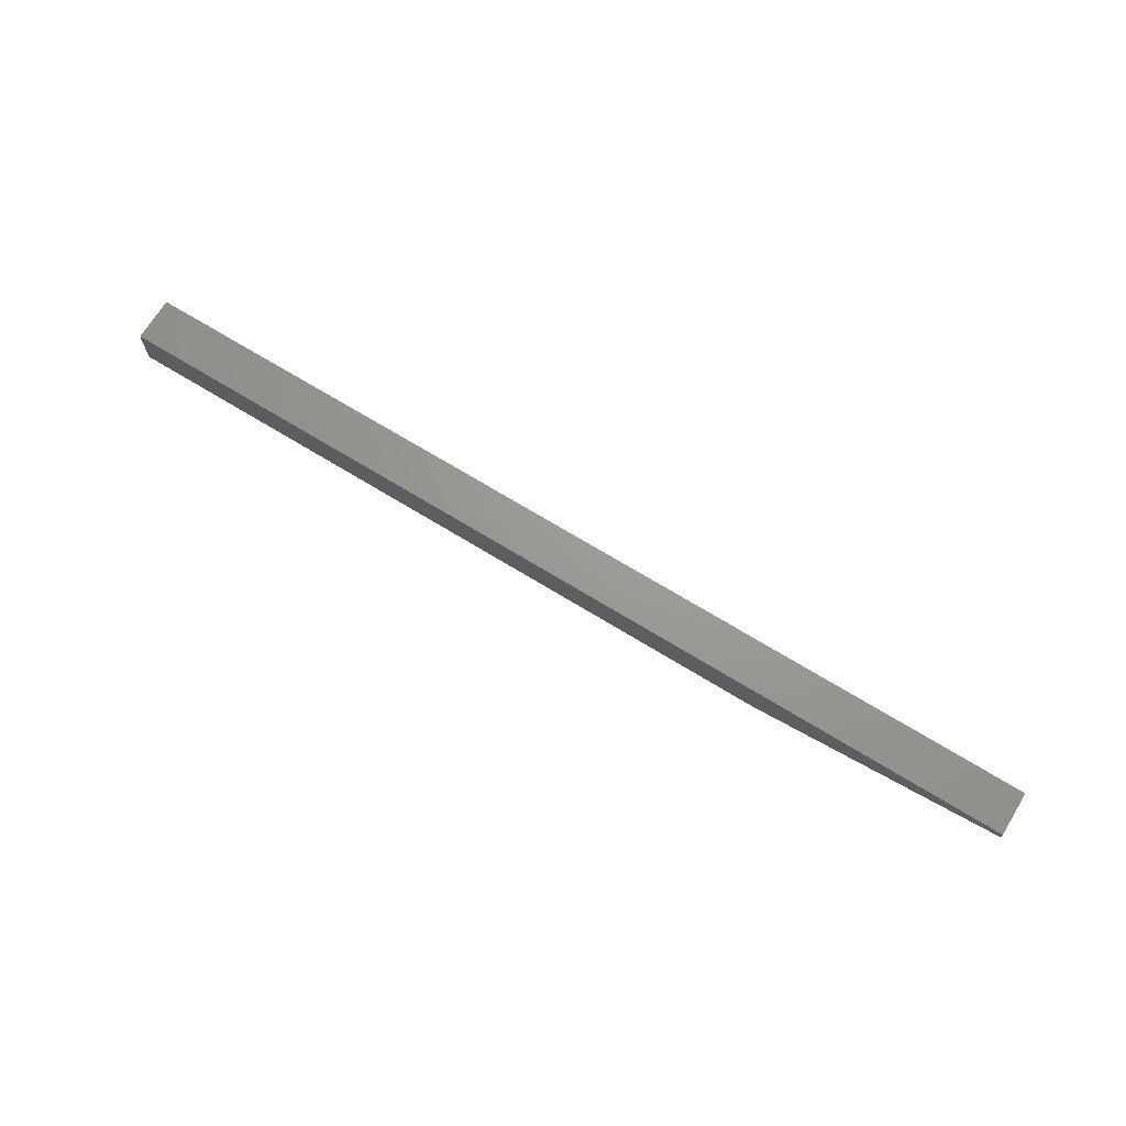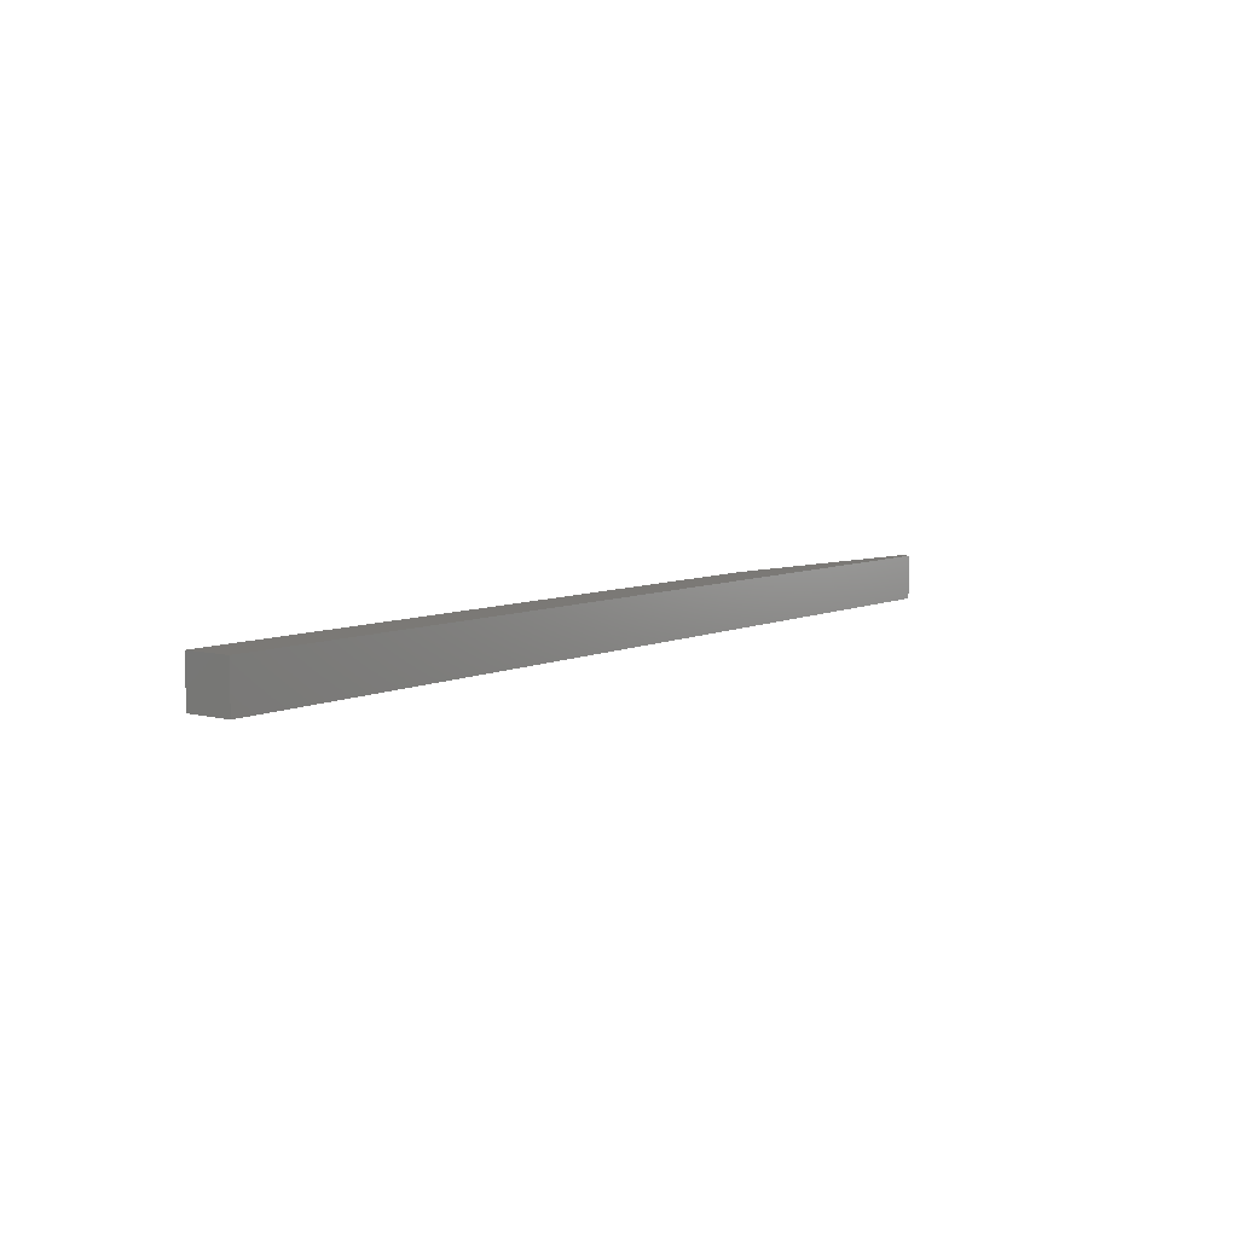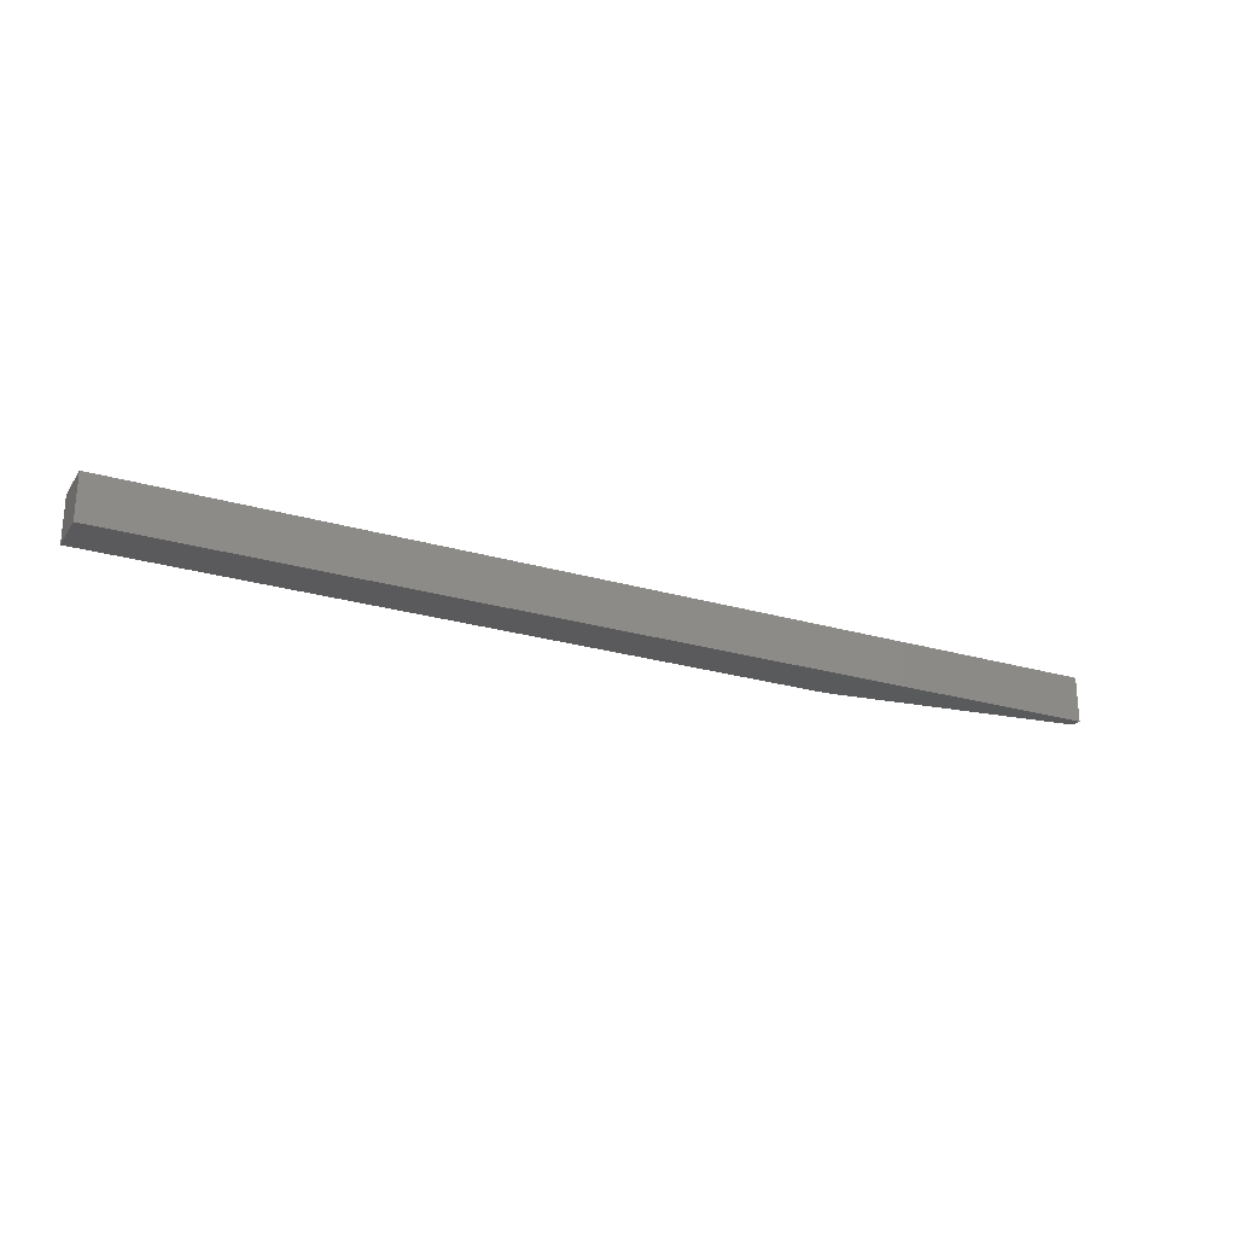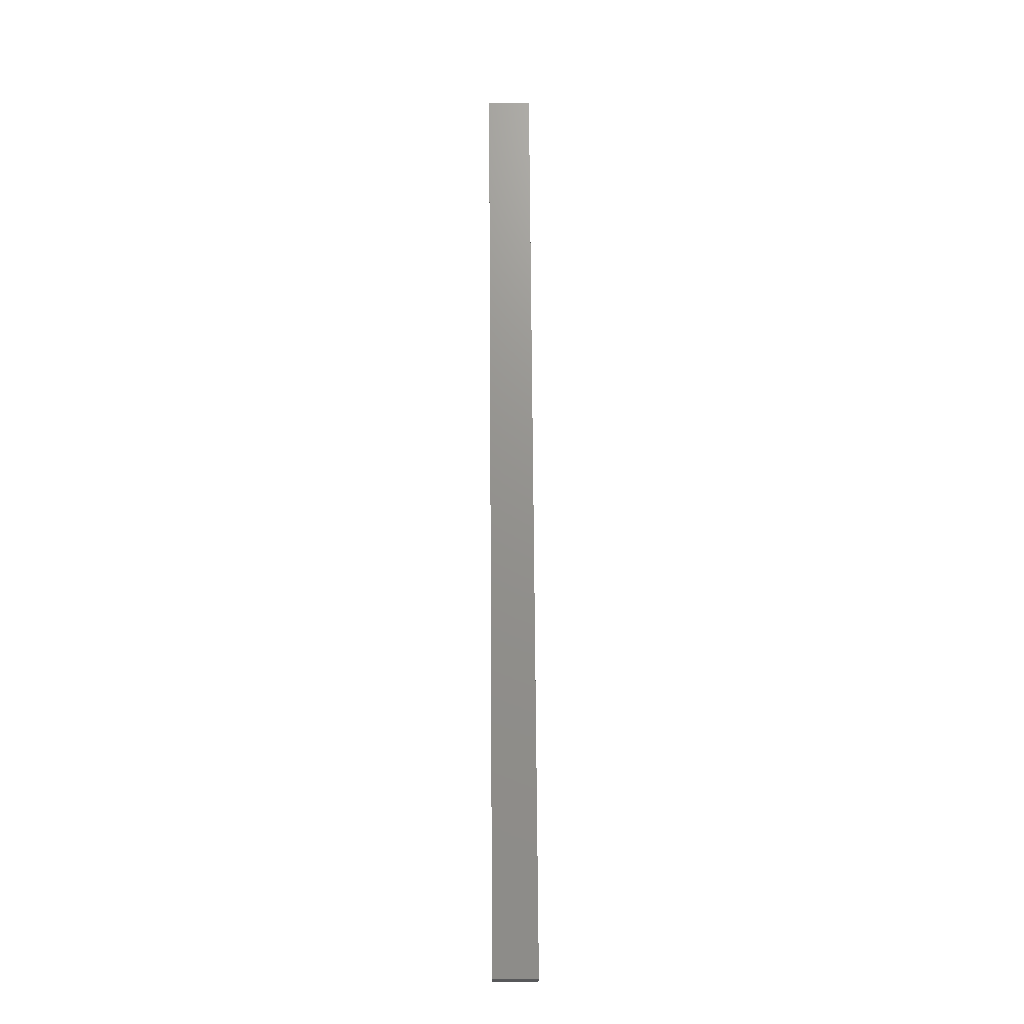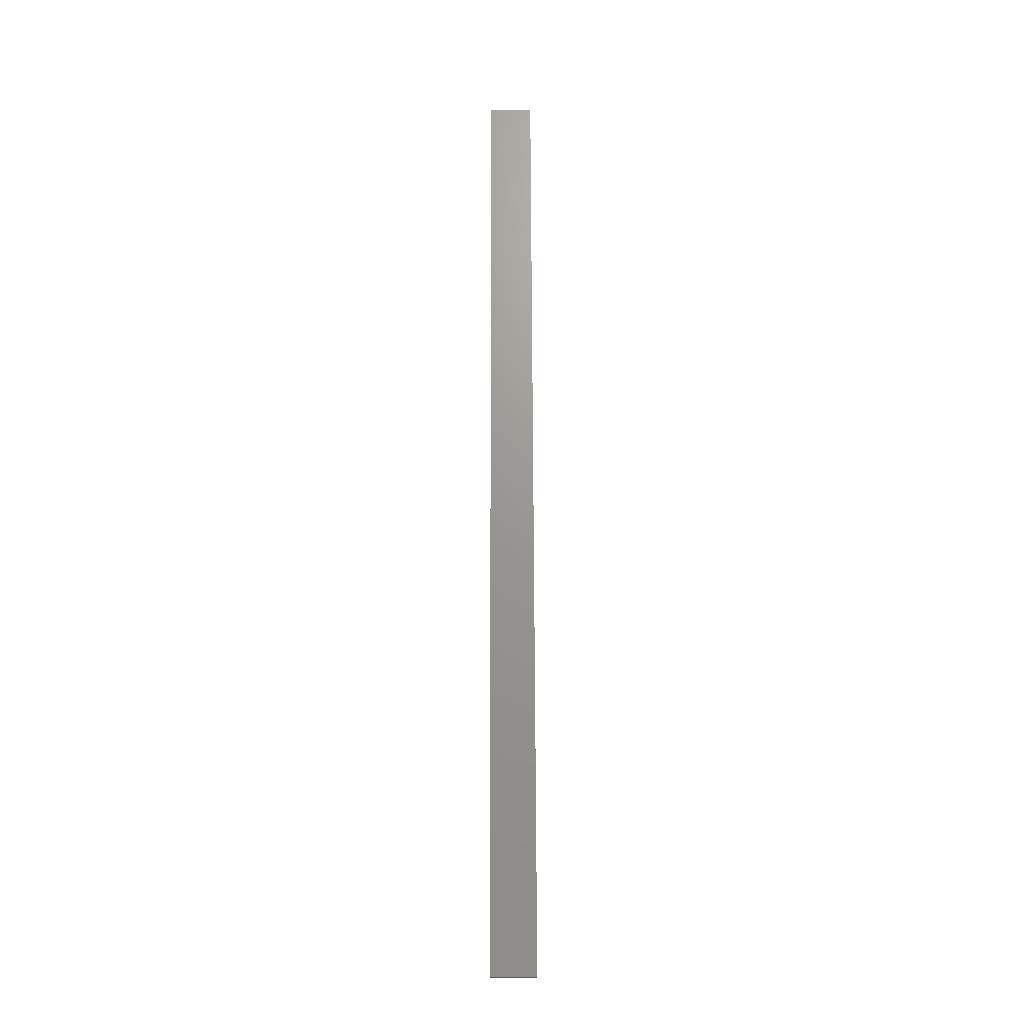
<metadata>
{"format":"stl","ext":"stl","renderer":"f3d","projection":"perspective","resolution":1024,"background":"white","views":[{"elev":69.4,"azim":-148.4,"up":"+Y"},{"elev":6.8,"azim":126.6,"up":"+Z"},{"elev":-24.2,"azim":153.9,"up":"+Z"},{"elev":71.7,"azim":89.6,"up":"+Y"},{"elev":70.0,"azim":-90.2,"up":"+Y"}]}
</metadata>
<code>
# stl→obj: 10 verts, 16 faces
v -0.75 0.02344 -0.03125
v -0.75 0.02344 0.03906
v -0.75 0.03906 -0.03125
v -0.75 0.03906 0.03906
v -0.3516 -0.03125 0.03906
v -0.3516 -0.03125 -0.03125
v 0.75 -0.03125 0.03906
v 0.75 -0.03125 -0.03125
v 0.75 0.03906 0.03906
v 0.75 0.03906 -0.03125
f 1 2 3
f 3 2 4
f 5 6 7
f 7 6 8
f 7 9 5
f 5 9 4
f 5 4 2
f 10 8 3
f 3 8 6
f 3 6 1
f 2 1 5
f 5 1 6
f 8 10 7
f 7 10 9
f 3 4 10
f 10 4 9

</code>
